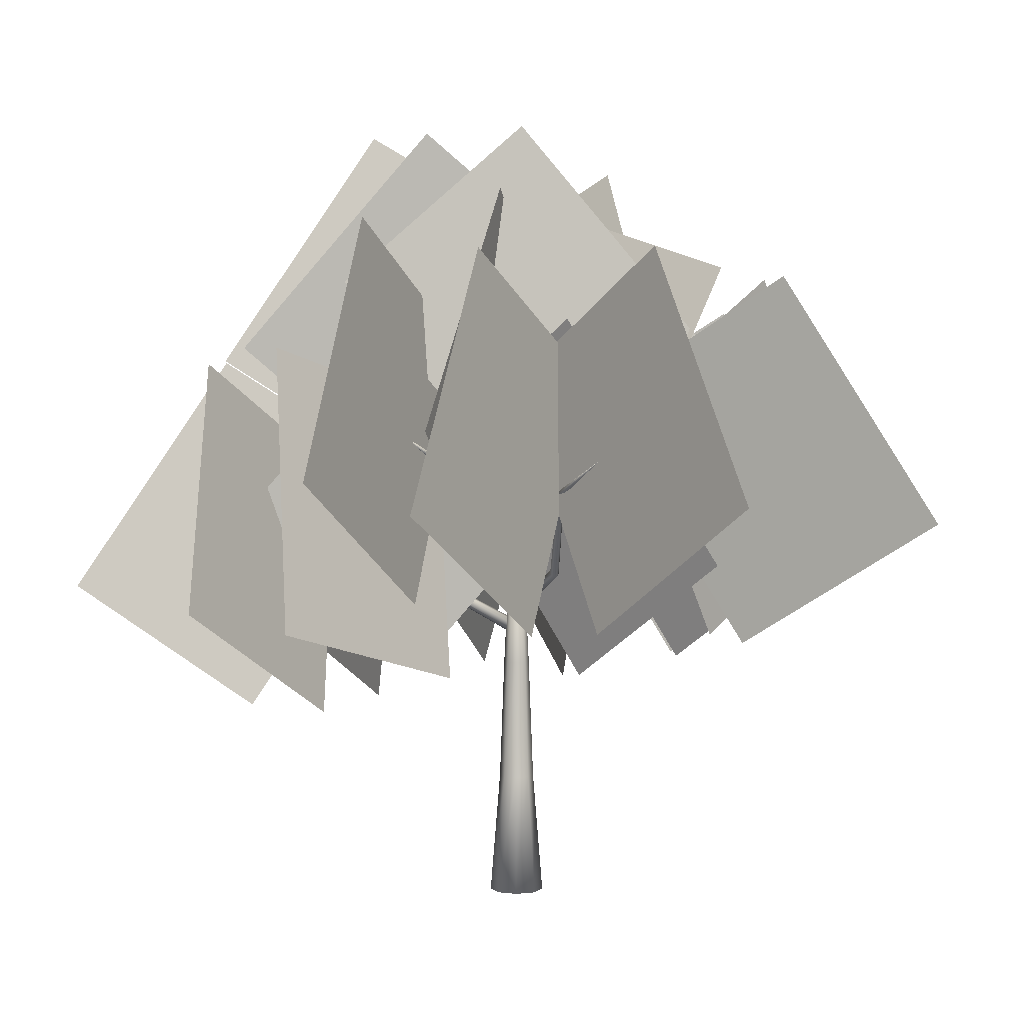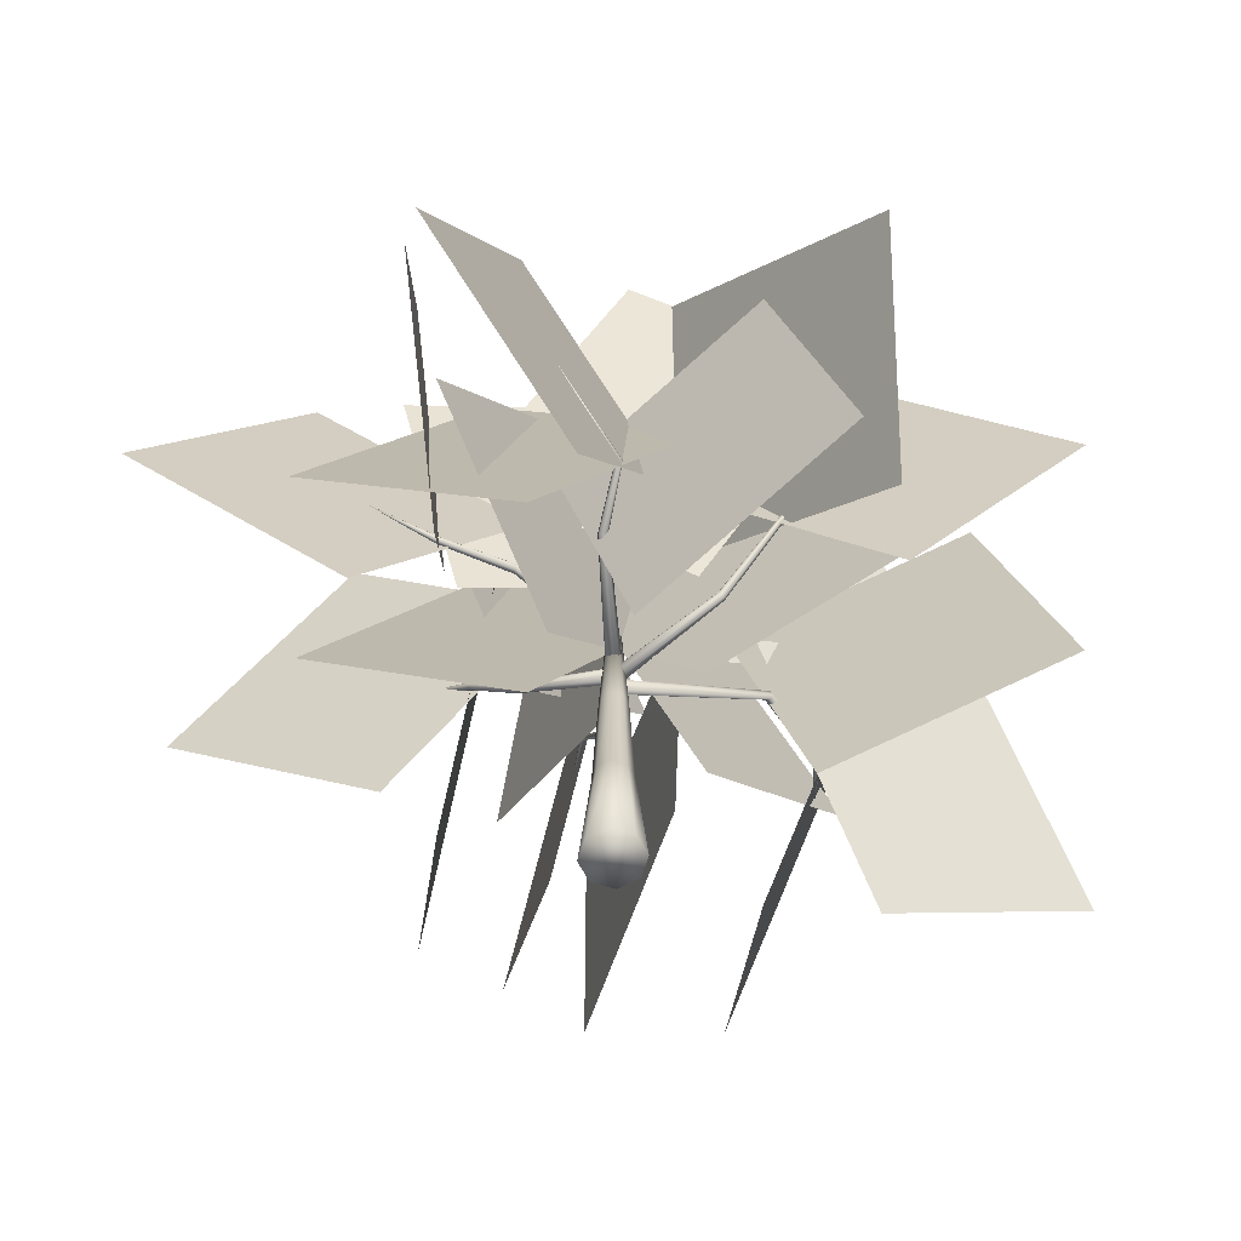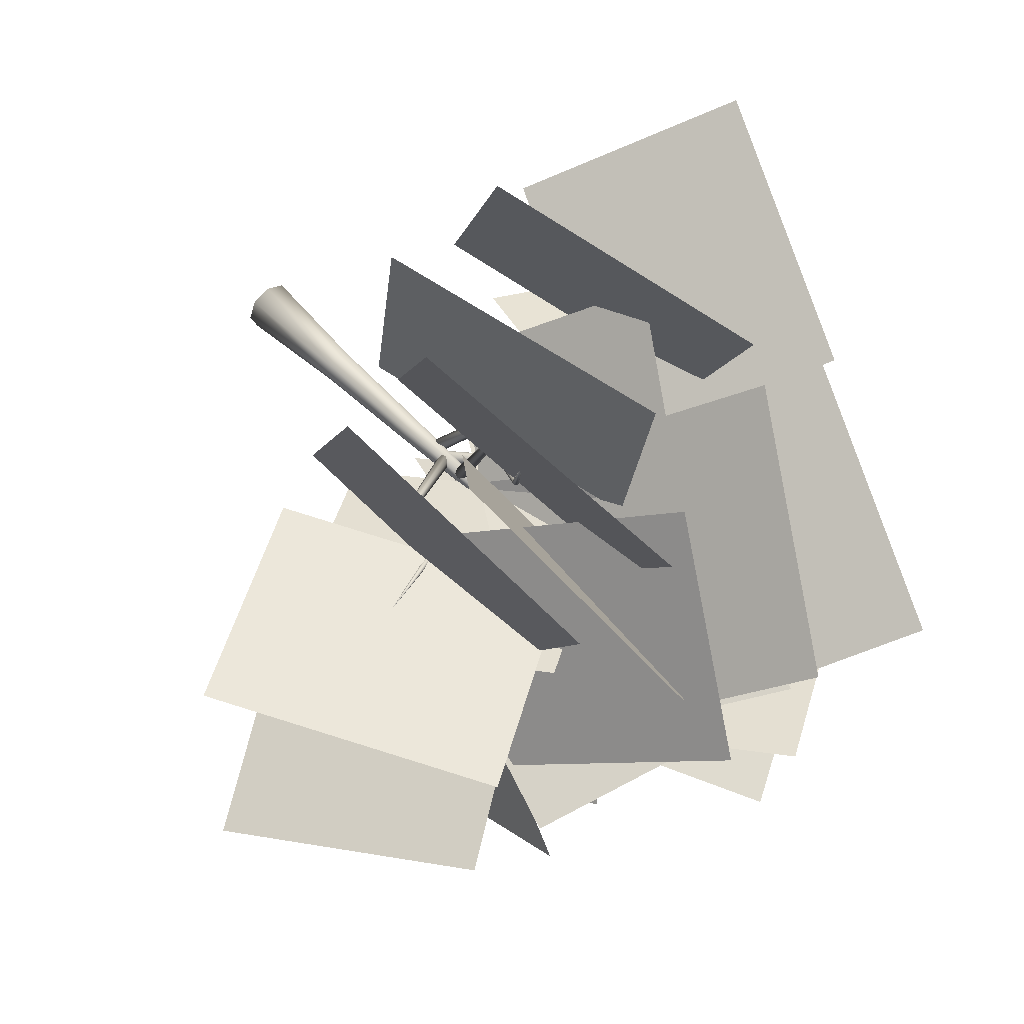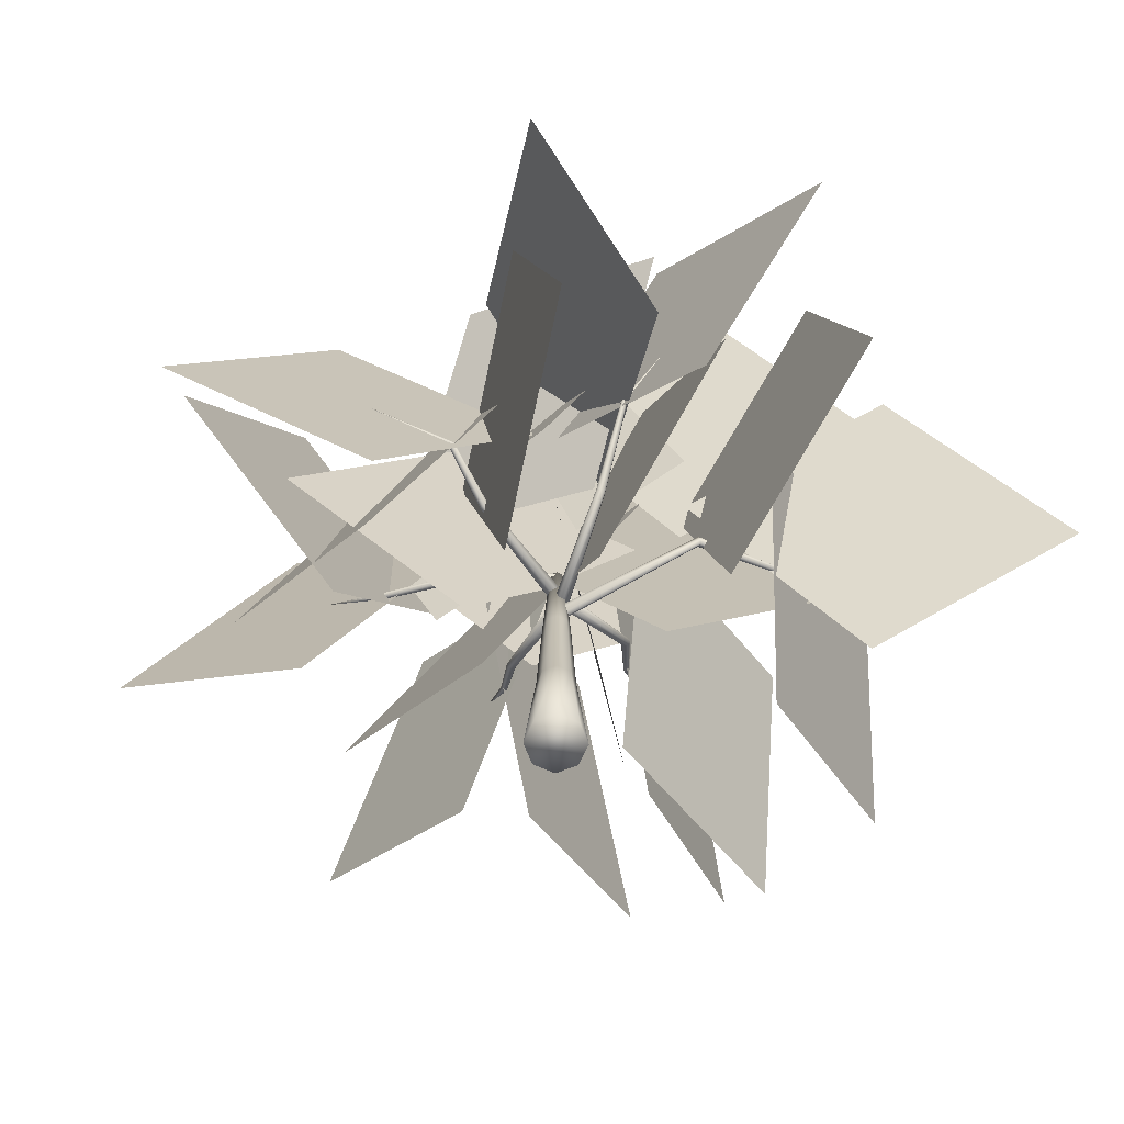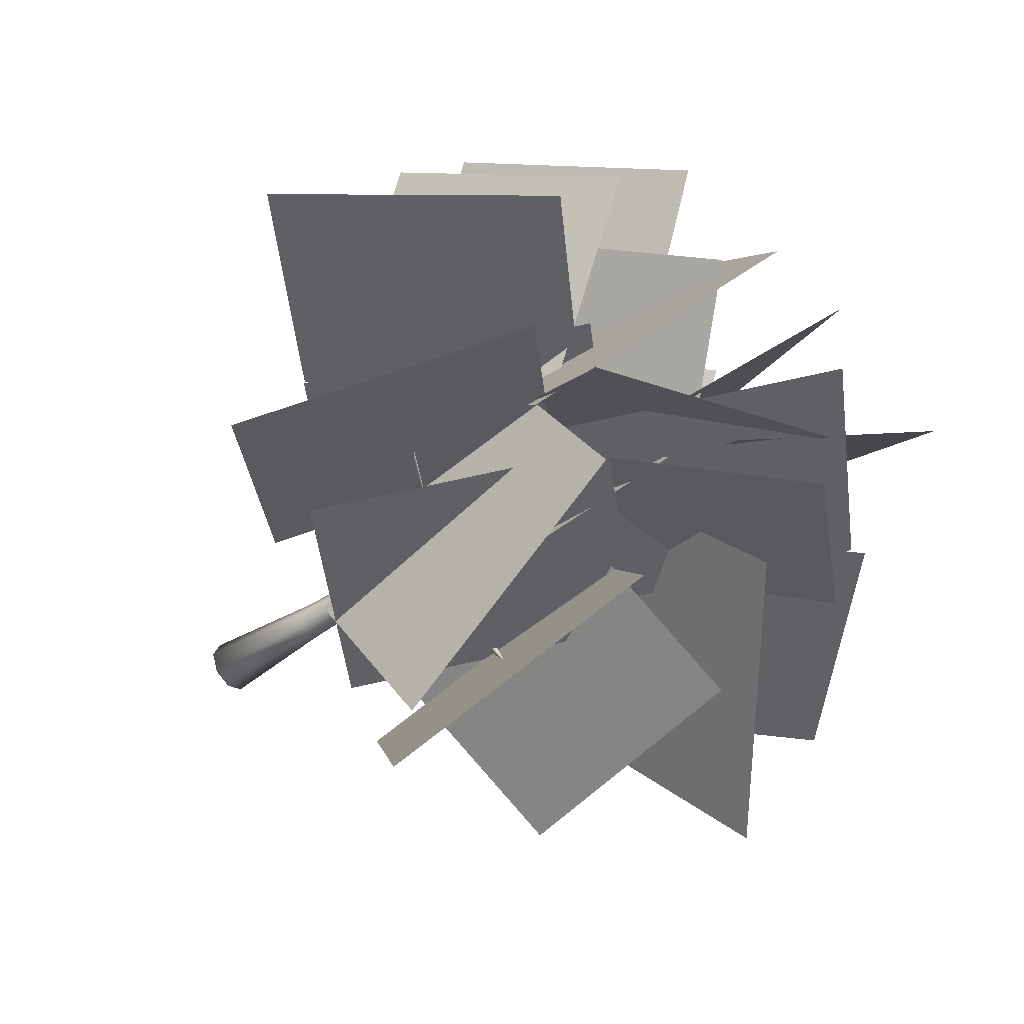
<metadata>
{"format":"obj","ext":"obj","renderer":"f3d","projection":"perspective","resolution":1024,"background":"white","views":[{"elev":3.6,"azim":46.2,"up":"+Y"},{"elev":-63.2,"azim":-174.7,"up":"+Y"},{"elev":52.3,"azim":138.0,"up":"+Z"},{"elev":-68.3,"azim":-137.0,"up":"+Y"},{"elev":-44.5,"azim":128.8,"up":"+Z"}]}
</metadata>
<code>
v  5.9 0 0.0701
v  4.171 0 -4.106
v  2.667 26.25 -2.602
v  3.774 26.25 0.0701
v  -0.0051 0 -5.835
v  -0.0051 26.25 -3.709
v  -4.181 0 -4.106
v  -2.678 26.25 -2.602
v  -5.911 0 0.0701
v  -3.785 26.25 0.0701
v  -4.181 0 4.246
v  -2.678 26.25 2.743
v  -0.0051 0 5.976
v  -0.0051 26.25 3.85
v  4.171 0 4.246
v  2.667 26.25 2.743
v  1.971 52.49 -1.906
v  2.79 52.49 0.0701
v  -0.0051 52.49 -2.725
v  -1.982 52.49 -1.906
v  -2.8 52.49 0.0701
v  -1.982 52.49 2.047
v  -0.0051 52.49 2.865
v  1.971 52.49 2.047
v  1.028 78.74 -0.9628
v  1.456 78.74 0.0701
v  -0.0051 78.74 -1.391
v  -1.038 78.74 -0.9628
v  -1.466 78.74 0.0701
v  -1.038 78.74 1.103
v  -0.0051 78.74 1.531
v  1.028 78.74 1.103
v  1.545 69.52 0.0291
v  1.091 68.59 -0.5548
v  0.7017 78.28 -21.85
v  0.9923 78.88 -21.47
v  -0.0051 68.21 -0.7966
v  -0 78.04 -22
v  -1.101 68.59 -0.5548
v  -0.7017 78.28 -21.85
v  -1.556 69.52 0.0291
v  -0.9923 78.88 -21.47
v  -1.101 70.45 0.613
v  -0.7017 79.47 -21.1
v  -0.0051 70.83 0.8548
v  -0 79.72 -20.94
v  1.091 70.45 0.613
v  0.7017 79.47 -21.1
v  -3.726 78.92 -35.76
v  -3.511 79.36 -35.48
v  -4.245 78.74 -35.87
v  -4.764 78.92 -35.76
v  -4.979 79.36 -35.48
v  -4.764 79.8 -35.2
v  -4.245 79.98 -35.09
v  -3.726 79.8 -35.2
v  5.348 89.63 -50.72
v  5.357 89.65 -50.71
v  5.328 89.62 -50.72
v  5.308 89.63 -50.72
v  5.299 89.65 -50.71
v  5.308 89.66 -50.69
v  5.328 89.67 -50.69
v  5.348 89.66 -50.69
v  -0.2092 64.87 -0.9976
v  -0.9151 63.94 -0.7767
v  -20.77 73.63 -9.865
v  -20.33 74.23 -10.03
v  -1.526 63.56 0.1656
v  -21.12 73.39 -9.24
v  -1.683 63.94 1.277
v  -21.18 73.63 -8.524
v  -1.295 64.87 1.907
v  -20.91 74.23 -8.136
v  -0.5893 65.8 1.686
v  -20.47 74.82 -8.303
v  0.0212 66.18 0.7439
v  -20.11 75.06 -8.928
v  0.1787 65.8 -0.3677
v  -20.05 74.82 -9.644
v  -32.94 92.4 -15.59
v  -32.73 92.92 -15.57
v  -33.12 92.03 -15.2
v  -33.17 92.03 -14.64
v  -33.05 92.4 -14.24
v  -32.84 92.92 -14.22
v  -32.66 93.29 -14.6
v  -32.61 93.29 -15.16
v  -49.66 100.1 -16.05
v  -49.66 100.1 -16.05
v  -49.67 100.1 -16.03
v  -49.67 100.1 -16.01
v  -49.67 100.1 -15.99
v  -49.66 100.1 -15.99
v  -49.65 100.1 -16.01
v  -49.65 100.1 -16.03
v  0.2774 77.44 1.575
v  0.7 76.51 0.9678
v  18.01 90.9 -9.089
v  17.74 91.5 -8.7
v  0.6053 76.13 -0.1509
v  17.95 90.66 -9.805
v  0.0486 76.51 -1.126
v  17.59 90.9 -10.43
v  -0.6438 77.44 -1.386
v  17.15 91.5 -10.6
v  -1.066 78.37 -0.7791
v  16.88 92.09 -10.21
v  -0.9716 78.75 0.3396
v  16.94 92.34 -9.491
v  -0.415 78.37 1.315
v  17.29 92.09 -8.867
v  31.24 86.84 -18.45
v  31.04 87.28 -18.17
v  31.19 86.66 -18.98
v  30.93 86.84 -19.44
v  30.6 87.28 -19.57
v  30.4 87.72 -19.28
v  30.44 87.9 -18.75
v  30.71 87.72 -18.29
v  45.37 97.55 -23.37
v  45.36 97.57 -23.36
v  45.37 97.54 -23.39
v  45.36 97.55 -23.41
v  45.35 97.57 -23.42
v  45.34 97.58 -23.41
v  45.34 97.59 -23.38
v  45.35 97.58 -23.37
v  -0.995 71.22 2.284
v  -0.3241 70.3 2.596
v  -0.79 79.98 21.35
v  -1.219 80.58 21.15
v  0.7615 69.91 2.309
v  -0.0952 79.74 21.17
v  1.626 70.3 1.593
v  0.458 79.98 20.71
v  1.763 71.22 0.8659
v  0.5455 80.58 20.24
v  1.092 72.15 0.5544
v  0.1162 81.17 20.04
v  0.0062 72.54 0.8407
v  -0.5786 81.42 20.23
v  -0.8582 72.15 1.557
v  -1.132 81.17 20.69
v  8.273 98.75 31.69
v  8.26 99.27 31.48
v  8.679 98.38 31.81
v  9.239 98.38 31.78
v  9.627 98.75 31.61
v  9.613 99.27 31.4
v  9.208 99.64 31.27
v  8.647 99.64 31.3
v  13.52 106.4 48.31
v  13.52 106.5 48.3
v  13.54 106.4 48.32
v  13.56 106.4 48.31
v  13.57 106.4 48.31
v  13.57 106.5 48.3
v  13.56 106.5 48.29
v  13.54 106.5 48.3
v  -1.7 60.4 -0.1114
v  -1.481 59.47 0.5953
v  -28.37 73.86 12.43
v  -28.51 74.46 11.98
v  -0.5412 59.09 1.209
v  -27.77 73.62 12.83
v  0.5699 59.47 1.37
v  -27.06 73.86 12.93
v  1.201 60.4 0.9848
v  -26.66 74.46 12.68
v  0.9827 61.33 0.2781
v  -26.79 75.05 12.23
v  0.0426 61.72 -0.3357
v  -27.4 75.3 11.84
v  -1.069 61.33 -0.497
v  -28.11 75.05 11.73
v  -36.25 69.61 25.42
v  -36.42 70.06 25.13
v  -35.75 69.38 25.55
v  -35.21 69.51 25.43
v  -34.95 69.91 25.14
v  -35.12 70.36 24.85
v  -35.62 70.59 24.72
v  -36.16 70.46 24.84
v  -34.79 80.77 39.99
v  -34.79 80.78 39.98
v  -34.77 80.76 39.99
v  -34.75 80.76 39.99
v  -34.74 80.78 39.98
v  -34.74 80.79 39.97
v  -34.76 80.8 39.96
v  -34.78 80.8 39.97
v  -0.6662 64.87 1.915
v  0.0675 63.94 1.821
v  18.6 73.63 7.185
v  18.13 74.23 7.246
v  0.8328 63.56 0.9991
v  19.09 73.39 6.659
v  1.181 63.94 -0.0681
v  19.32 73.63 5.976
v  0.9093 64.87 -0.7559
v  19.14 74.23 5.536
v  0.1757 65.8 -0.6614
v  18.67 74.82 5.597
v  -0.5896 66.18 0.1601
v  18.18 75.06 6.122
v  -0.9383 65.8 1.227
v  17.96 74.82 6.806
v  29.12 92.4 15.57
v  28.92 92.92 15.51
v  29.39 92.03 15.24
v  29.56 92.03 14.7
v  29.54 92.4 14.28
v  29.34 92.92 14.21
v  29.08 93.29 14.55
v  28.9 93.29 15.08
v  45.28 100.1 19.88
v  45.28 100.1 19.88
v  45.3 100.1 19.87
v  45.3 100.1 19.85
v  45.3 100.1 19.83
v  45.29 100.1 19.83
v  45.28 100.1 19.84
v  45.28 100.1 19.86
o tronco
g tronco
f 1 2 3 4
f 2 5 6 3
f 5 7 8 6
f 7 9 10 8
f 9 11 12 10
f 11 13 14 12
f 13 15 16 14
f 15 1 4 16
f 4 3 17 18
f 3 6 19 17
f 6 8 20 19
f 8 10 21 20
f 10 12 22 21
f 12 14 23 22
f 14 16 24 23
f 16 4 18 24
f 18 17 25 26
f 17 19 27 25
f 19 20 28 27
f 20 21 29 28
f 21 22 30 29
f 22 23 31 30
f 23 24 32 31
f 24 18 26 32
f 13 11 9 7 5 2 1 15
f 31 32 26 25 27 28 29 30
f 33 34 35 36
f 34 37 38 35
f 37 39 40 38
f 39 41 42 40
f 41 43 44 42
f 43 45 46 44
f 45 47 48 46
f 47 33 36 48
f 36 35 49 50
f 35 38 51 49
f 38 40 52 51
f 40 42 53 52
f 42 44 54 53
f 44 46 55 54
f 46 48 56 55
f 48 36 50 56
f 50 49 57 58
f 49 51 59 57
f 51 52 60 59
f 52 53 61 60
f 53 54 62 61
f 54 55 63 62
f 55 56 64 63
f 56 50 58 64
f 45 43 41 39 37 34 33 47
f 63 64 58 57 59 60 61 62
f 65 66 67 68
f 66 69 70 67
f 69 71 72 70
f 71 73 74 72
f 73 75 76 74
f 75 77 78 76
f 77 79 80 78
f 79 65 68 80
f 68 67 81 82
f 67 70 83 81
f 70 72 84 83
f 72 74 85 84
f 74 76 86 85
f 76 78 87 86
f 78 80 88 87
f 80 68 82 88
f 82 81 89 90
f 81 83 91 89
f 83 84 92 91
f 84 85 93 92
f 85 86 94 93
f 86 87 95 94
f 87 88 96 95
f 88 82 90 96
f 77 75 73 71 69 66 65 79
f 95 96 90 89 91 92 93 94
f 97 98 99 100
f 98 101 102 99
f 101 103 104 102
f 103 105 106 104
f 105 107 108 106
f 107 109 110 108
f 109 111 112 110
f 111 97 100 112
f 100 99 113 114
f 99 102 115 113
f 102 104 116 115
f 104 106 117 116
f 106 108 118 117
f 108 110 119 118
f 110 112 120 119
f 112 100 114 120
f 114 113 121 122
f 113 115 123 121
f 115 116 124 123
f 116 117 125 124
f 117 118 126 125
f 118 119 127 126
f 119 120 128 127
f 120 114 122 128
f 109 107 105 103 101 98 97 111
f 127 128 122 121 123 124 125 126
f 129 130 131 132
f 130 133 134 131
f 133 135 136 134
f 135 137 138 136
f 137 139 140 138
f 139 141 142 140
f 141 143 144 142
f 143 129 132 144
f 132 131 145 146
f 131 134 147 145
f 134 136 148 147
f 136 138 149 148
f 138 140 150 149
f 140 142 151 150
f 142 144 152 151
f 144 132 146 152
f 146 145 153 154
f 145 147 155 153
f 147 148 156 155
f 148 149 157 156
f 149 150 158 157
f 150 151 159 158
f 151 152 160 159
f 152 146 154 160
f 141 139 137 135 133 130 129 143
f 159 160 154 153 155 156 157 158
f 161 162 163 164
f 162 165 166 163
f 165 167 168 166
f 167 169 170 168
f 169 171 172 170
f 171 173 174 172
f 173 175 176 174
f 175 161 164 176
f 164 163 177 178
f 163 166 179 177
f 166 168 180 179
f 168 170 181 180
f 170 172 182 181
f 172 174 183 182
f 174 176 184 183
f 176 164 178 184
f 178 177 185 186
f 177 179 187 185
f 179 180 188 187
f 180 181 189 188
f 181 182 190 189
f 182 183 191 190
f 183 184 192 191
f 184 178 186 192
f 173 171 169 167 165 162 161 175
f 191 192 186 185 187 188 189 190
f 193 194 195 196
f 194 197 198 195
f 197 199 200 198
f 199 201 202 200
f 201 203 204 202
f 203 205 206 204
f 205 207 208 206
f 207 193 196 208
f 196 195 209 210
f 195 198 211 209
f 198 200 212 211
f 200 202 213 212
f 202 204 214 213
f 204 206 215 214
f 206 208 216 215
f 208 196 210 216
f 210 209 217 218
f 209 211 219 217
f 211 212 220 219
f 212 213 221 220
f 213 214 222 221
f 214 215 223 222
f 215 216 224 223
f 216 210 218 224
f 205 203 201 199 197 194 193 207
f 223 224 218 217 219 220 221 222
v  -48.93 94.41 12.68
v  -39.22 120.3 57.34
v  -13.91 67.91 82.2
v  -23.62 42.02 37.54
o Plane006
g Plane006
f 225 226 227 228
v  15.69 111.7 -9.37
v  57.38 139.5 -25.12
v  86.46 86.01 -42.47
v  44.77 58.21 -26.73
o Plane007
g Plane007
f 229 230 231 232
v  -12.21 104.2 -19.16
v  12.73 132 -56.09
v  26.44 78.53 -87.06
v  1.5 50.73 -50.12
o Plane008
g Plane008
f 233 234 235 236
v  11.44 116.4 11.23
v  55.39 145 13.64
v  89.26 92.34 22.54
v  45.3 63.69 20.13
o Plane009
g Plane009
f 237 238 239 240
v  -0.0812 123.1 16.1
v  14.47 150.9 58.22
v  30.99 97.48 87.78
v  16.44 69.68 45.66
o Plane010
g Plane010
f 241 242 243 244
v  -9.814 112.9 -14.26
v  -46.46 150.5 -17.15
v  -91.64 106.2 -18.78
v  -55 68.68 -15.89
o Plane011
g Plane011
f 245 246 247 248
v  -20.7 103.8 15.91
v  -69.9 116.2 2.337
v  -84.2 54.76 -2.134
v  -35.01 42.33 11.44
o Plane012
g Plane012
f 249 250 251 252
v  -18.52 102.7 6.551
v  26.05 130.2 9.954
v  59.42 77.8 -1.83
v  14.85 50.21 -5.233
o Plane013
g Plane013
f 253 254 255 256
v  -12.48 100.2 18.81
v  4.815 134.4 -17.17
v  27.52 86.48 -51.71
v  10.22 52.35 -15.73
o Plane014
g Plane014
f 257 258 259 260
v  13.87 100.2 -13.81
v  -10.6 134.4 17.74
v  -40.05 86.48 46.74
v  -15.58 52.35 15.19
o Plane015
g Plane015
f 261 262 263 264
v  16.45 102.2 8.146
v  -26 132 -0.1322
v  -59.57 80.3 -14.27
v  -17.12 50.49 -5.989
o Plane016
g Plane016
f 265 266 267 268
v  7.534 51.68 27.5
v  13.01 65.42 77.9
v  -6.705 123.9 64.09
v  -12.18 110.2 13.69
o Plane017
g Plane017
f 269 270 271 272
v  9.25 108.3 -19.66
v  -33.07 118.8 -48.93
v  -47.85 57.31 -49.67
v  -5.522 46.8 -20.4
o Plane018
g Plane018
f 273 274 275 276
v  -29.26 112.5 8.768
v  -18.34 160.5 -9.368
v  40.21 141.6 -24.16
v  29.29 93.57 -6.024
o Plane019
g Plane019
f 277 278 279 280
v  13.87 137.6 -13.81
v  -10.6 171.7 17.74
v  -40.05 123.8 46.74
v  -15.58 89.7 15.19
o Plane020
g Plane020
f 281 282 283 284
v  -8.2 128.7 -16.34
v  15.5 158.5 19.84
v  28.8 106.8 53.75
v  5.104 77 17.57
o Plane021
g Plane021
f 285 286 287 288
v  22.28 116.8 -0.7426
v  32.78 144.6 42.57
v  46.43 91.13 73.56
v  35.93 63.33 30.25
o Plane022
g Plane022
f 289 290 291 292
v  -26.27 94.41 11.05
v  -67.57 120.3 30.61
v  -86.07 67.91 60.89
v  -44.76 42.02 41.33
o Plane023
g Plane023
f 293 294 295 296
v  -12.62 109.6 0.3282
v  -15.12 144.1 -39.27
v  -57.06 107 -68.81
v  -54.56 72.6 -29.21
o Plane024
g Plane024
f 297 298 299 300
v  33.25 111.7 -0.6156
v  34.76 139.5 -45.16
v  29.92 86.01 -78.68
v  28.42 58.21 -34.13
o Plane025
g Plane025
f 301 302 303 304
v  -22.25 103.7 -29.75
v  22.32 131.3 -26.35
v  55.69 78.85 -38.14
v  11.12 51.26 -41.54
o Plane026
g Plane026
f 305 306 307 308
v  -2.232 138 48.98
v  15.06 172.1 13
v  37.76 124.2 -21.54
v  20.47 90.08 14.44
o Plane027
g Plane027
f 309 310 311 312
v  -50.21 145.2 -10.12
v  -5.646 172.7 -6.721
v  27.72 120.3 -18.5
v  -16.84 92.7 -21.91
o Plane028
g Plane028
f 313 314 315 316
v  -2.311 147.3 -14.75
v  -43.62 173.2 4.815
v  -62.11 120.8 35.09
v  -20.8 94.9 15.53
o Plane029
g Plane029
f 317 318 319 320
v  -50.44 139.4 -22.96
v  -6.237 164.7 -35.87
v  27.64 113.9 -19.37
v  -16.57 88.61 -6.464
o Plane030
g Plane030
f 321 322 323 324

</code>
